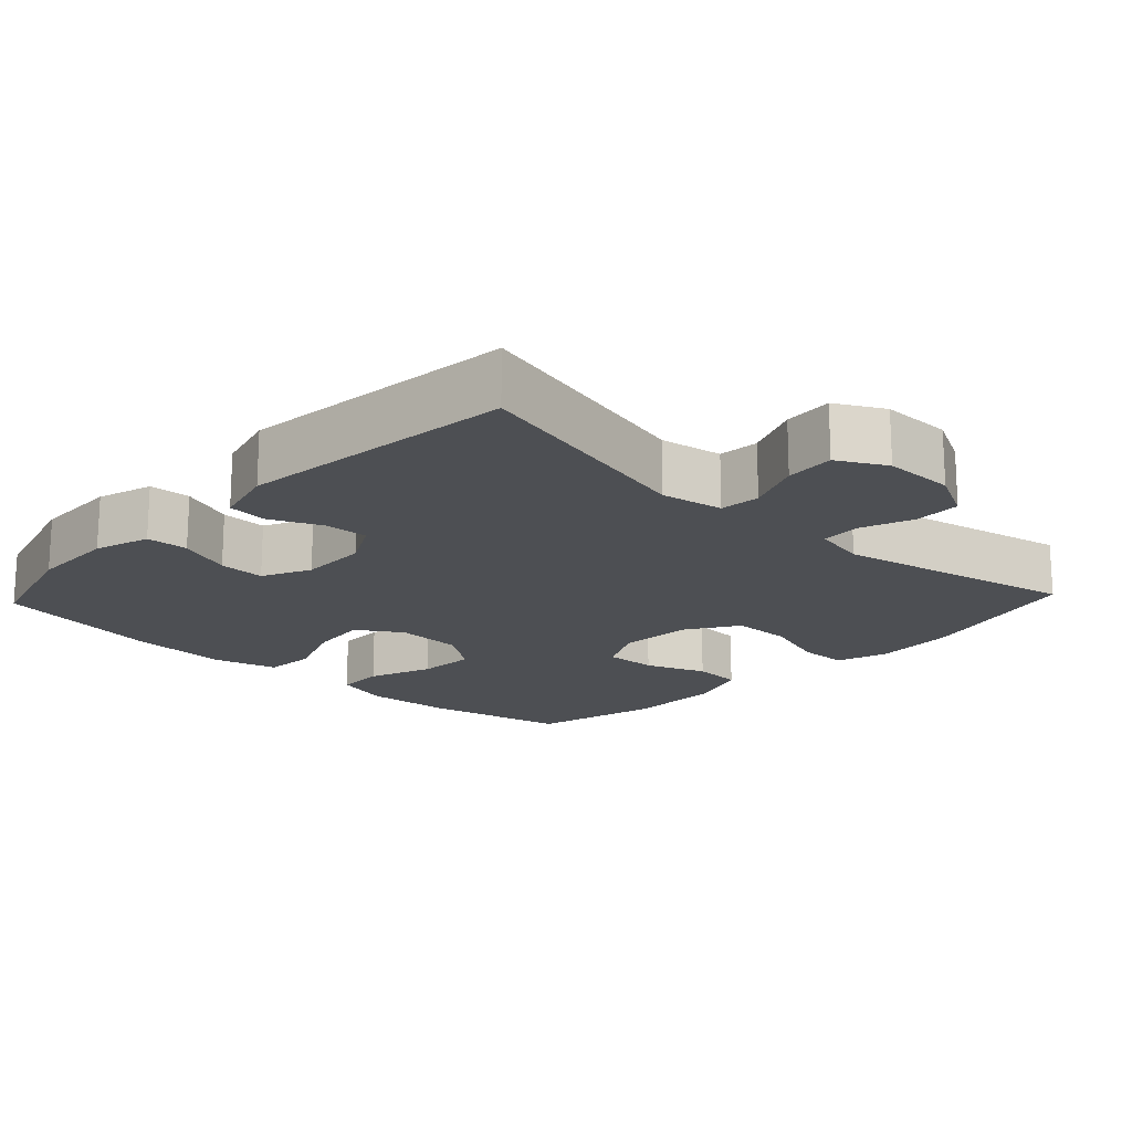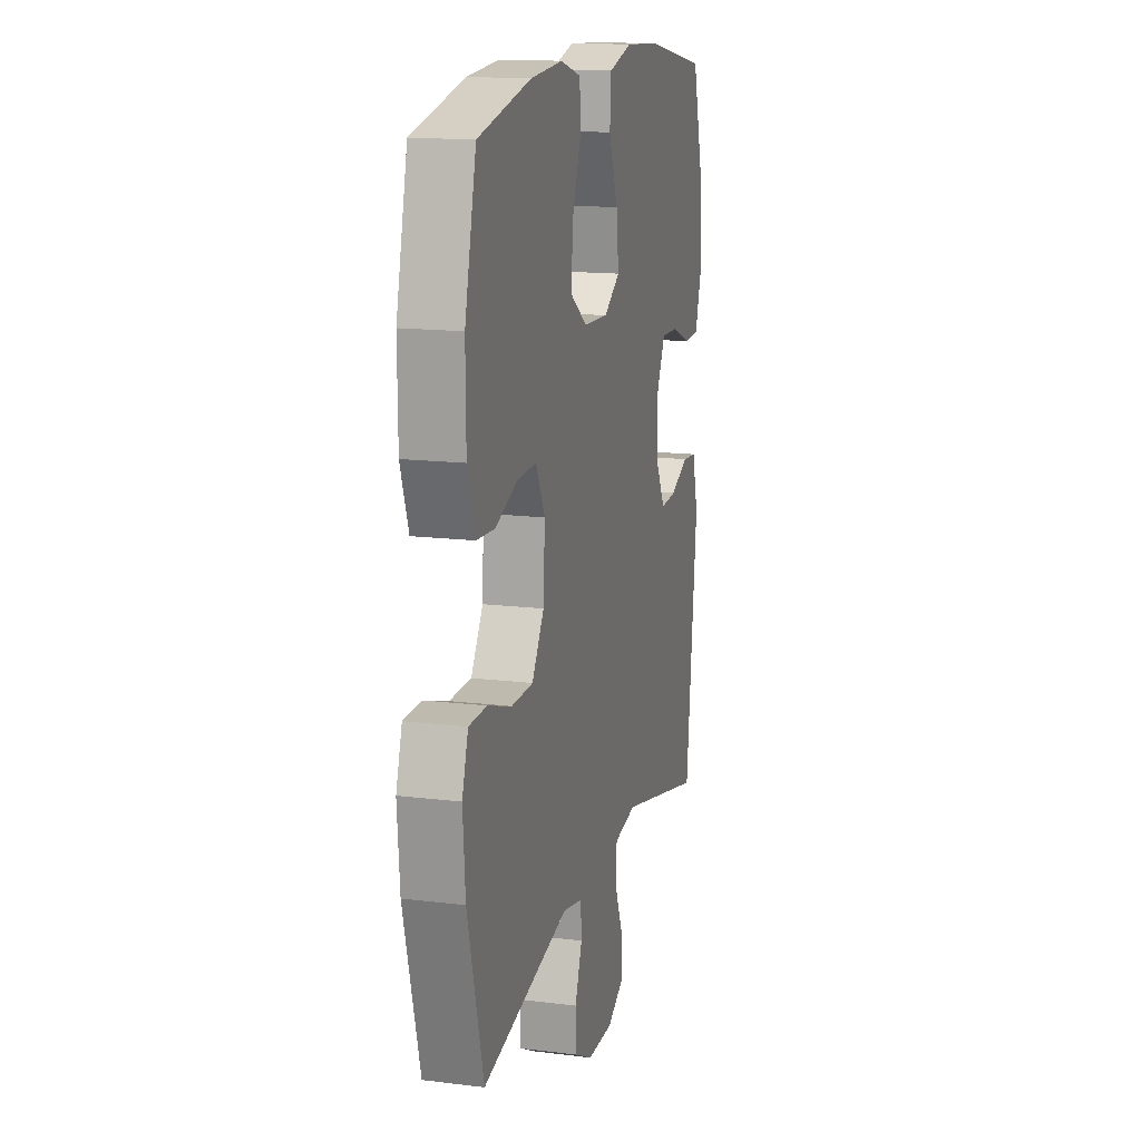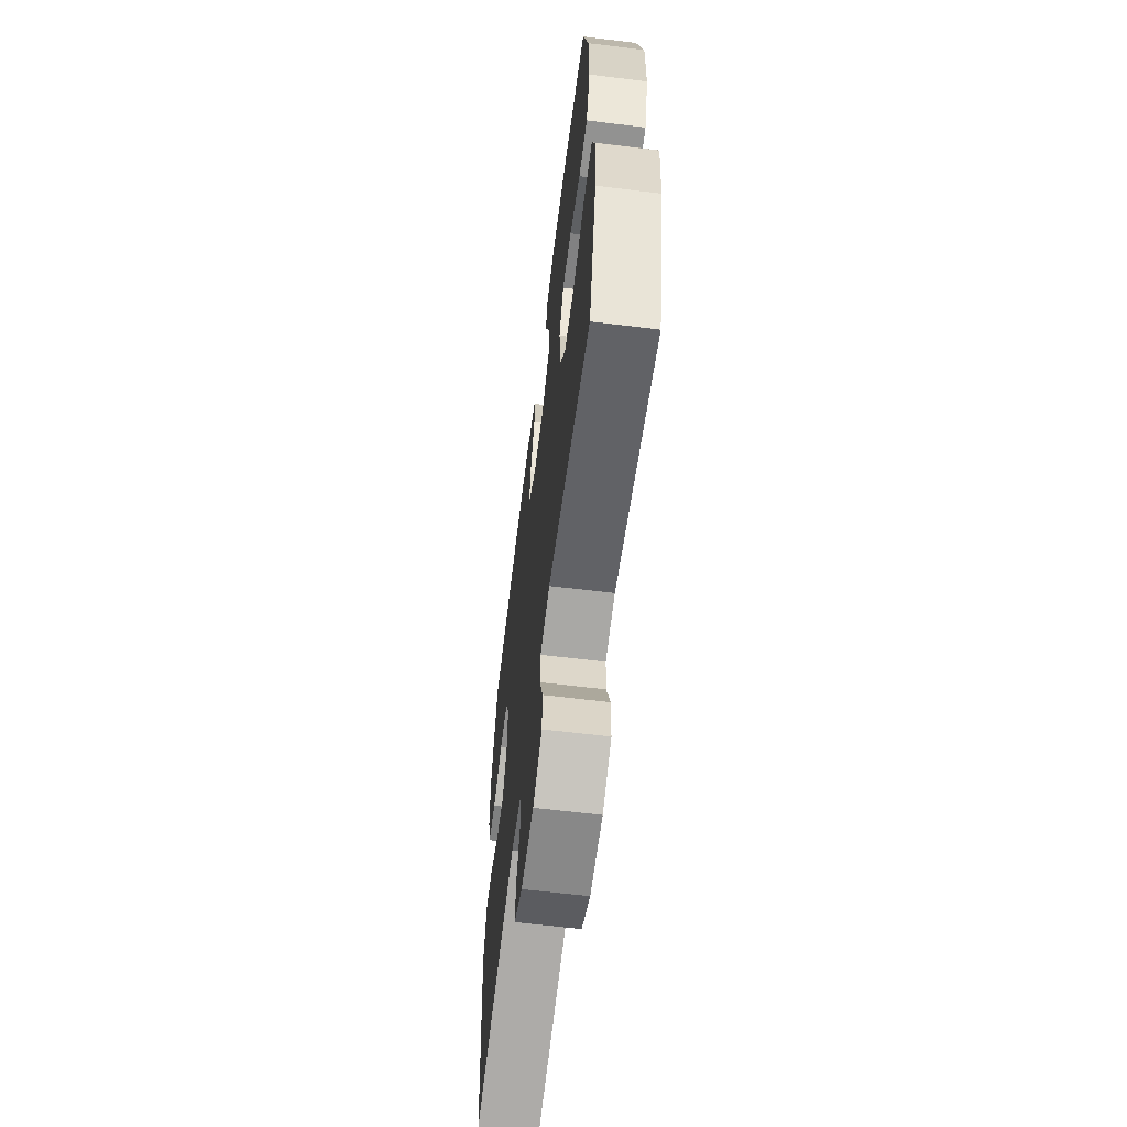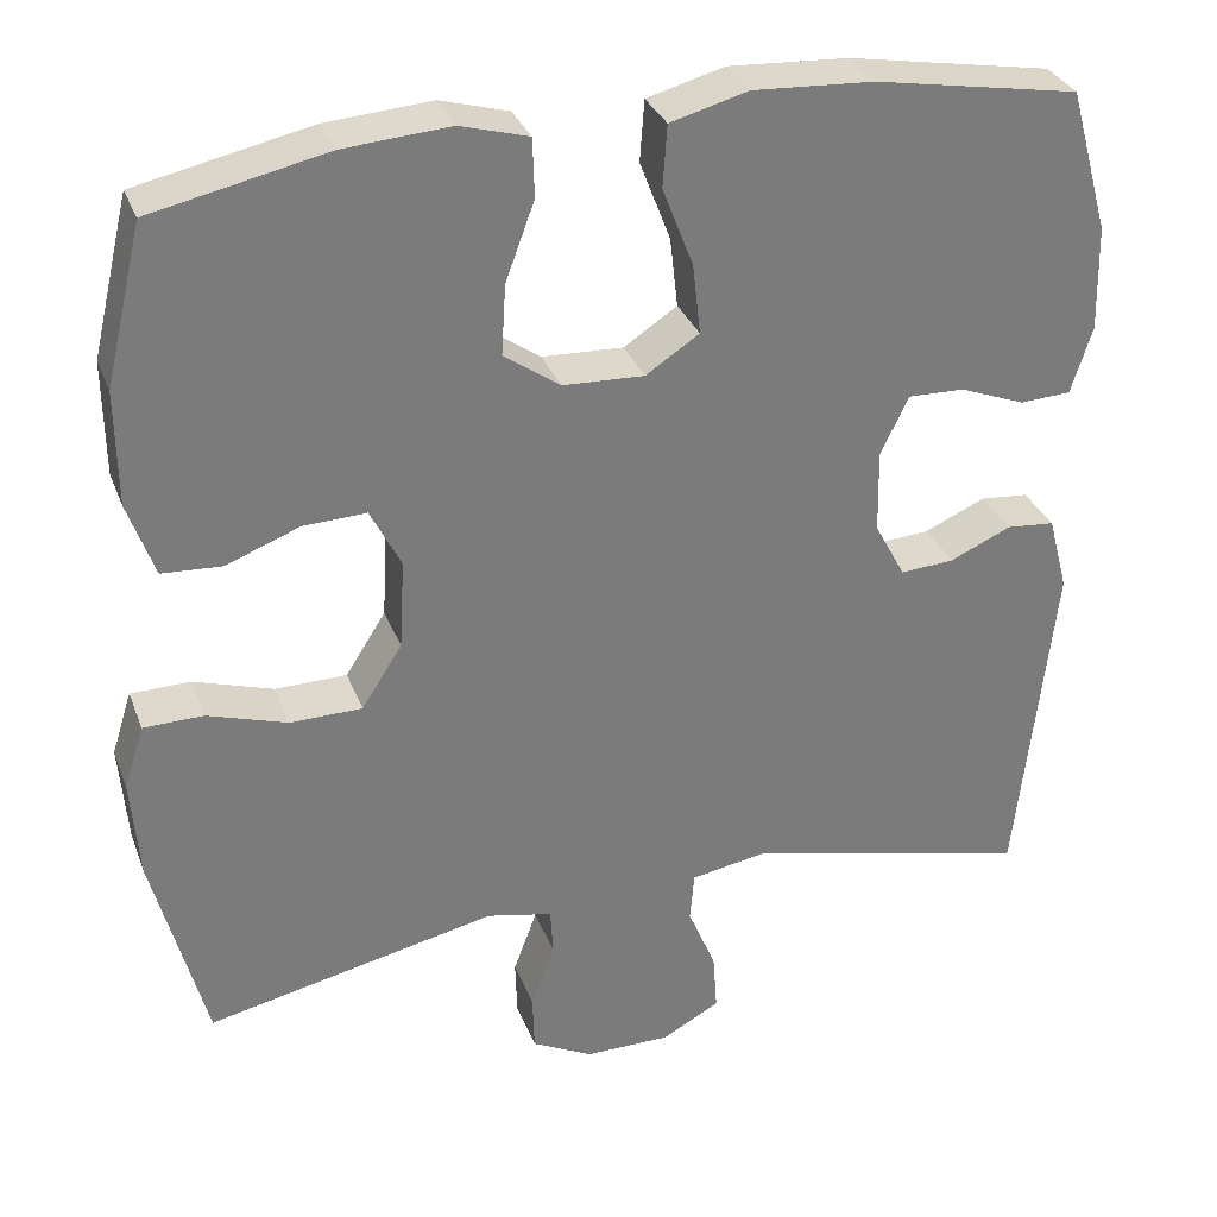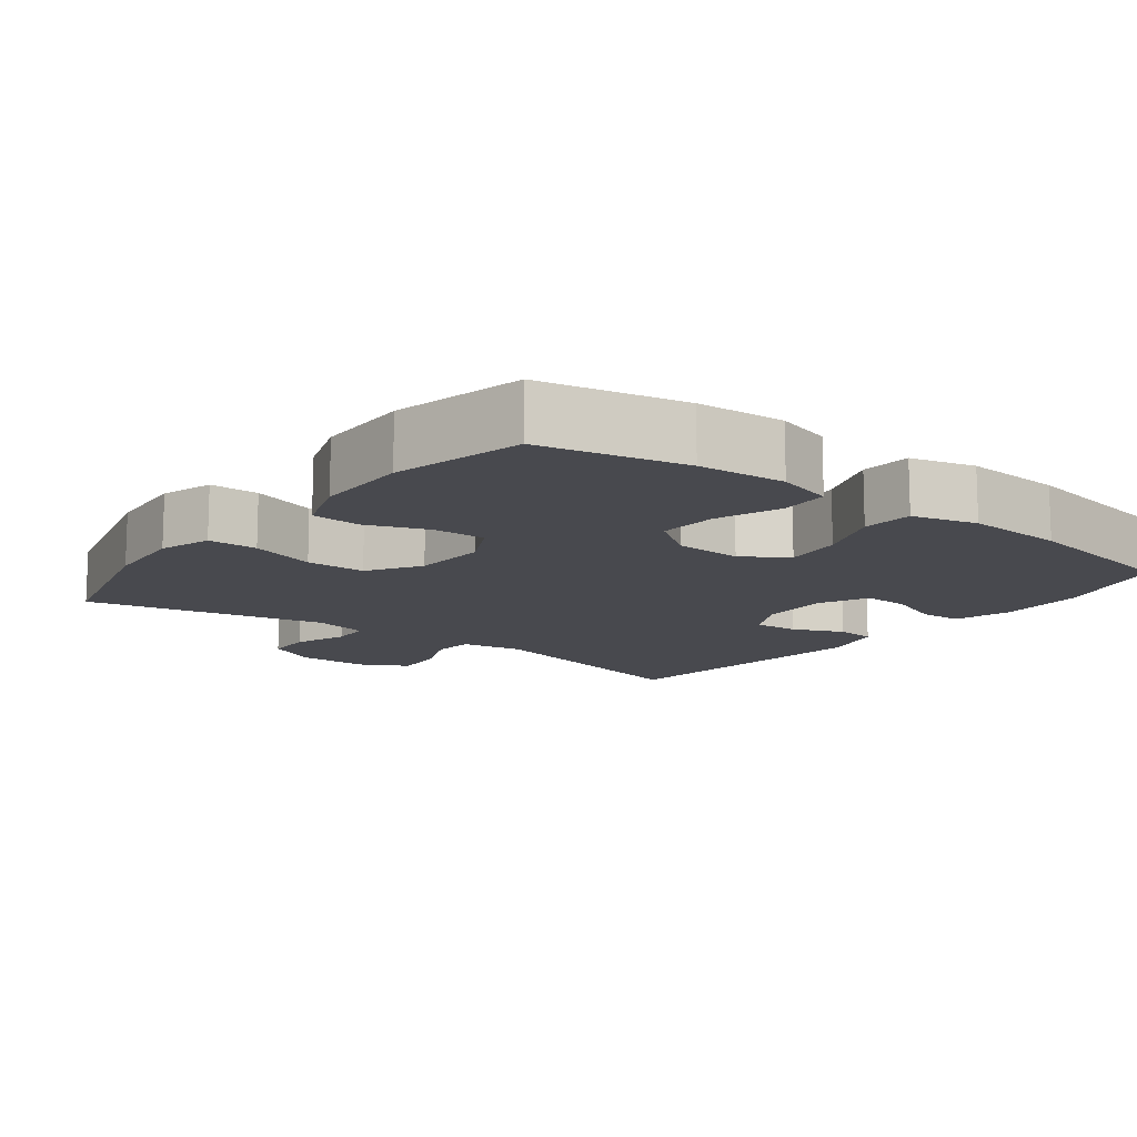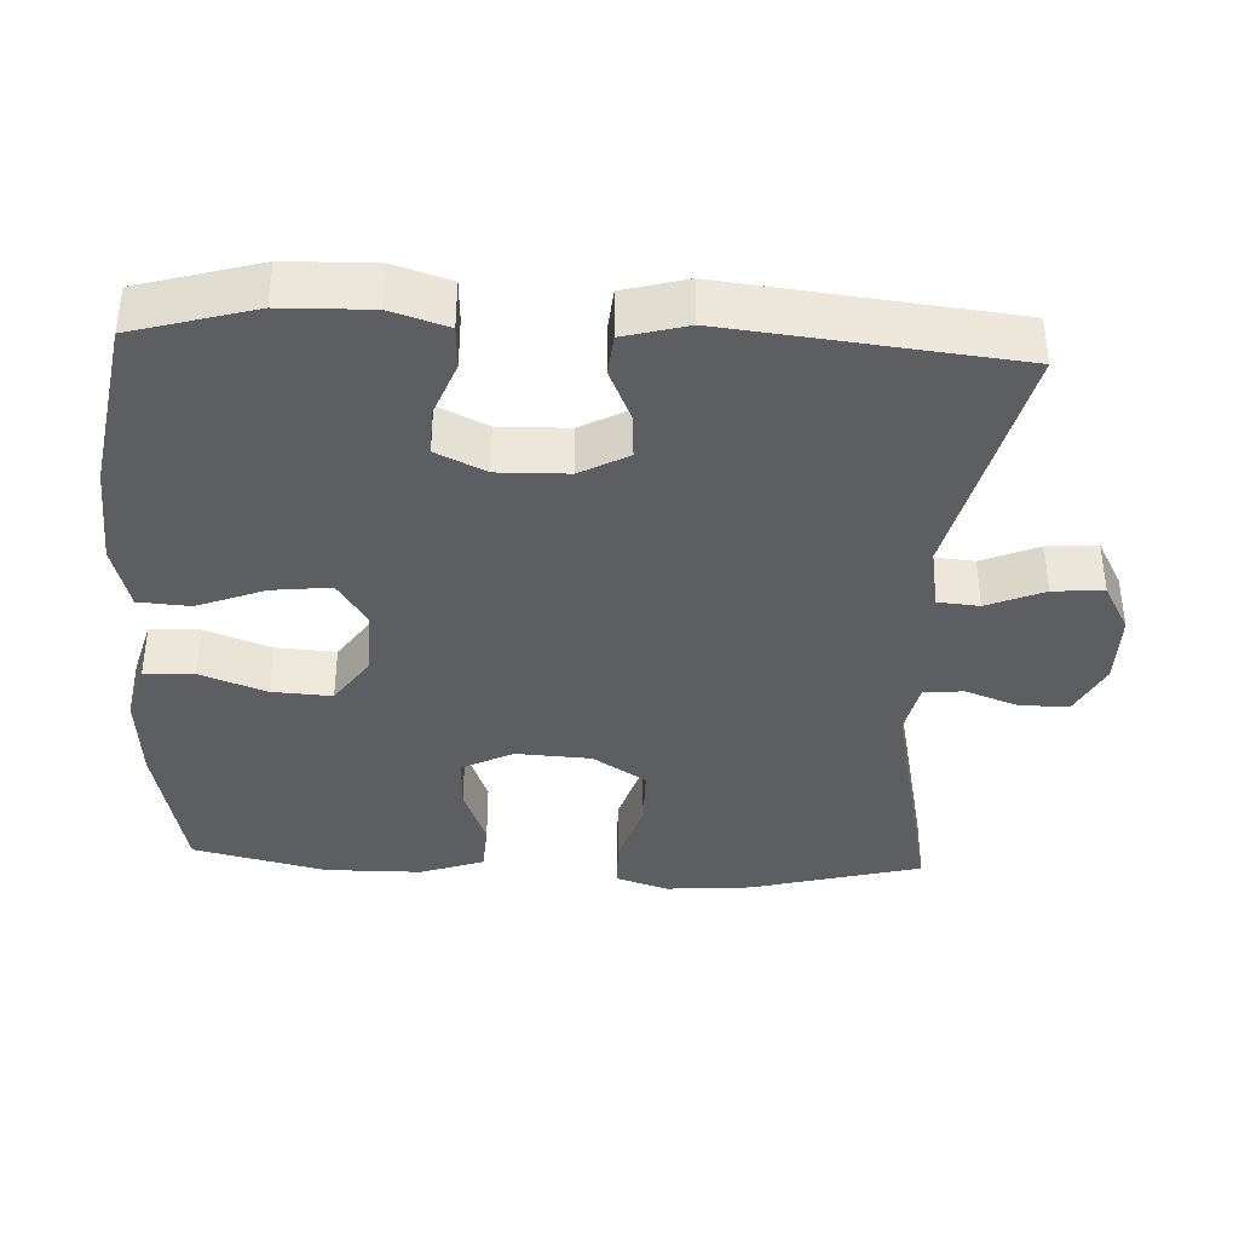
<metadata>
{"format":"obj","ext":"obj","renderer":"f3d","projection":"perspective","resolution":1024,"background":"white","views":[{"elev":-17.7,"azim":136.7,"up":"+Y"},{"elev":15.0,"azim":-75.2,"up":"+Z"},{"elev":-62.9,"azim":-97.1,"up":"+Z"},{"elev":31.9,"azim":-18.8,"up":"+Z"},{"elev":-12.7,"azim":-37.6,"up":"+Y"},{"elev":-38.2,"azim":87.3,"up":"+Y"}]}
</metadata>
<code>
v -0.5 0.07 0.5
v -0.301 0.07 0.543
v -0.18 0.07 0.552
v -0.102 0.07 0.53
v -0.1 0.07 0.463
v -0.133 0.07 0.374
v -0.138 0.07 0.293
v -0.074 0.07 0.248
v 0.019 0.07 0.244
v 0.08 0.07 0.284
v 0.071 0.07 0.364
v 0.036 0.07 0.455
v 0.041 0.07 0.525
v 0.13 0.07 0.549
v 0.267 0.07 0.541
v 0.5 0.07 0.5
v 0.546 0.07 0.336
v 0.549 0.07 0.216
v 0.525 0.07 0.139
v 0.467 0.07 0.136
v 0.392 0.07 0.165
v 0.328 0.07 0.167
v 0.296 0.07 0.1
v 0.298 0.07 0.005
v 0.333 0.07 -0.06
v 0.394 0.07 -0.056
v 0.464 0.07 -0.025
v 0.519 0.07 -0.03
v 0.542 0.07 -0.116
v 0.5 0.07 -0.5
v 0.172 0.07 -0.421
v 0.086 0.07 -0.436
v 0.081 0.07 -0.492
v 0.113 0.07 -0.569
v 0.118 0.07 -0.637
v 0.052 0.07 -0.673
v -0.046 0.07 -0.673
v -0.116 0.07 -0.637
v -0.118 0.07 -0.572
v -0.091 0.07 -0.499
v -0.094 0.07 -0.445
v -0.169 0.07 -0.429
v -0.5 0.07 -0.5
v -0.56 0.07 -0.269
v -0.569 0.07 -0.154
v -0.546 0.07 -0.082
v -0.478 0.07 -0.081
v -0.387 0.07 -0.11
v -0.305 0.07 -0.109
v -0.259 0.07 -0.037
v -0.253 0.07 0.065
v -0.288 0.07 0.134
v -0.36 0.07 0.131
v -0.444 0.07 0.099
v -0.512 0.07 0.103
v -0.542 0.07 0.189
v -0.543 0.07 0.32
v -0.5 0 0.5
v -0.301 0 0.543
v -0.18 0 0.552
v -0.102 0 0.53
v -0.1 0 0.463
v -0.133 0 0.374
v -0.138 0 0.293
v -0.074 0 0.248
v 0.019 0 0.244
v 0.08 0 0.284
v 0.071 0 0.364
v 0.036 0 0.455
v 0.041 0 0.525
v 0.13 0 0.549
v 0.267 0 0.541
v 0.5 0 0.5
v 0.546 0 0.336
v 0.549 0 0.216
v 0.525 0 0.139
v 0.467 0 0.136
v 0.392 0 0.165
v 0.328 0 0.167
v 0.296 0 0.1
v 0.298 0 0.005
v 0.333 0 -0.06
v 0.394 0 -0.056
v 0.464 0 -0.025
v 0.519 0 -0.03
v 0.542 0 -0.116
v 0.5 0 -0.5
v 0.172 0 -0.421
v 0.086 0 -0.436
v 0.081 0 -0.492
v 0.113 0 -0.569
v 0.118 0 -0.637
v 0.052 0 -0.673
v -0.046 0 -0.673
v -0.116 0 -0.637
v -0.118 0 -0.572
v -0.091 0 -0.499
v -0.094 0 -0.445
v -0.169 0 -0.429
v -0.5 0 -0.5
v -0.56 0 -0.269
v -0.569 0 -0.154
v -0.546 0 -0.082
v -0.478 0 -0.081
v -0.387 0 -0.11
v -0.305 0 -0.109
v -0.259 0 -0.037
v -0.253 0 0.065
v -0.288 0 0.134
v -0.36 0 0.131
v -0.444 0 0.099
v -0.512 0 0.103
v -0.542 0 0.189
v -0.543 0 0.32
f 4 5 6
f 3 4 6
f 2 3 6
f 1 2 6
f 57 1 6
f 56 57 6
f 55 56 6
f 54 55 6
f 53 54 6
f 52 53 6 7
f 51 52 7 8
f 50 51 8 9
f 49 50 9 10
f 46 47 48
f 45 46 48
f 44 45 48
f 43 44 48
f 42 43 48
f 41 42 48 49
f 38 39 40
f 37 38 40
f 36 37 40
f 35 36 40
f 34 35 40
f 33 34 40
f 32 33 40 41
f 41 49 10
f 32 41 10
f 31 32 10
f 29 30 31
f 28 29 31
f 27 28 31
f 26 27 31
f 19 20 21
f 18 19 21
f 17 18 21
f 16 17 21
f 15 16 21
f 14 15 21
f 13 14 21
f 12 13 21
f 11 12 21
f 11 21 22
f 10 11 22 23
f 25 26 31
f 24 25 31 10
f 10 23 24
f 63 62 61
f 63 61 60
f 63 60 59
f 63 59 58
f 63 58 114
f 63 114 113
f 63 113 112
f 63 112 111
f 63 111 110
f 64 63 110 109
f 65 64 109 108
f 66 65 108 107
f 67 66 107 106
f 105 104 103
f 105 103 102
f 105 102 101
f 105 101 100
f 105 100 99
f 106 105 99 98
f 97 96 95
f 97 95 94
f 97 94 93
f 97 93 92
f 97 92 91
f 97 91 90
f 98 97 90 89
f 67 106 98
f 67 98 89
f 67 89 88
f 88 87 86
f 88 86 85
f 88 85 84
f 88 84 83
f 78 77 76
f 78 76 75
f 78 75 74
f 78 74 73
f 78 73 72
f 78 72 71
f 78 71 70
f 78 70 69
f 78 69 68
f 79 78 68
f 80 79 68 67
f 88 83 82
f 67 88 82 81
f 81 80 67
f 1 58 59 2
f 2 59 60 3
f 3 60 61 4
f 4 61 62 5
f 5 62 63 6
f 6 63 64 7
f 7 64 65 8
f 8 65 66 9
f 9 66 67 10
f 10 67 68 11
f 11 68 69 12
f 12 69 70 13
f 13 70 71 14
f 14 71 72 15
f 15 72 73 16
f 16 73 74 17
f 17 74 75 18
f 18 75 76 19
f 19 76 77 20
f 20 77 78 21
f 21 78 79 22
f 22 79 80 23
f 23 80 81 24
f 24 81 82 25
f 25 82 83 26
f 26 83 84 27
f 27 84 85 28
f 28 85 86 29
f 29 86 87 30
f 30 87 88 31
f 31 88 89 32
f 32 89 90 33
f 33 90 91 34
f 34 91 92 35
f 35 92 93 36
f 36 93 94 37
f 37 94 95 38
f 38 95 96 39
f 39 96 97 40
f 40 97 98 41
f 41 98 99 42
f 42 99 100 43
f 43 100 101 44
f 44 101 102 45
f 45 102 103 46
f 46 103 104 47
f 47 104 105 48
f 48 105 106 49
f 49 106 107 50
f 50 107 108 51
f 51 108 109 52
f 52 109 110 53
f 53 110 111 54
f 54 111 112 55
f 55 112 113 56
f 56 113 114 57
f 57 114 58 1

</code>
